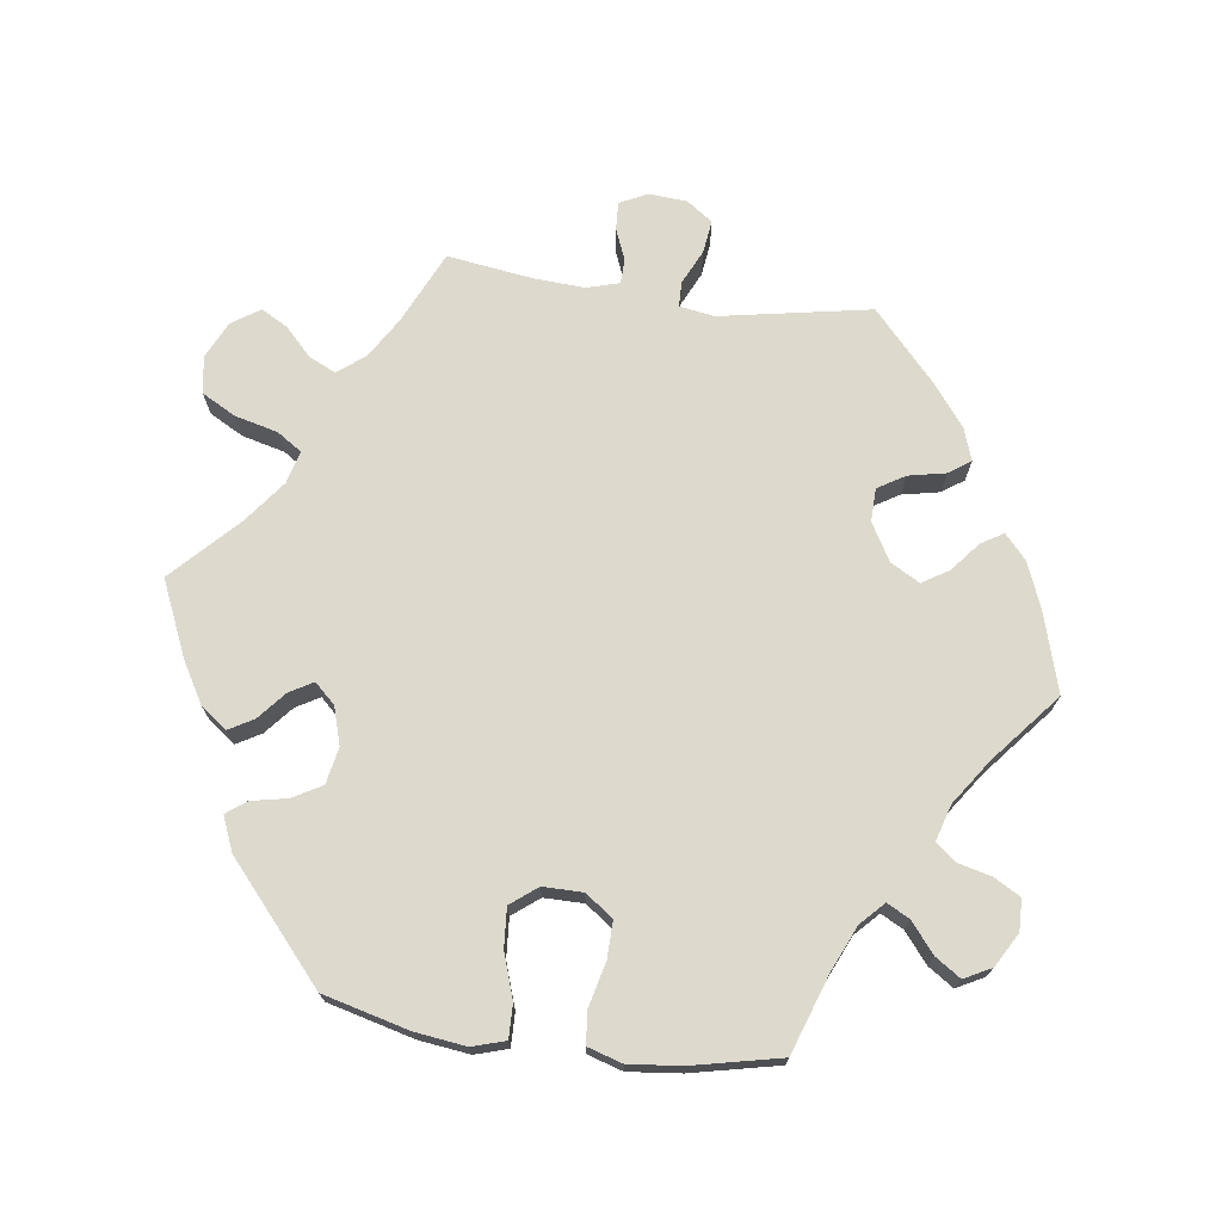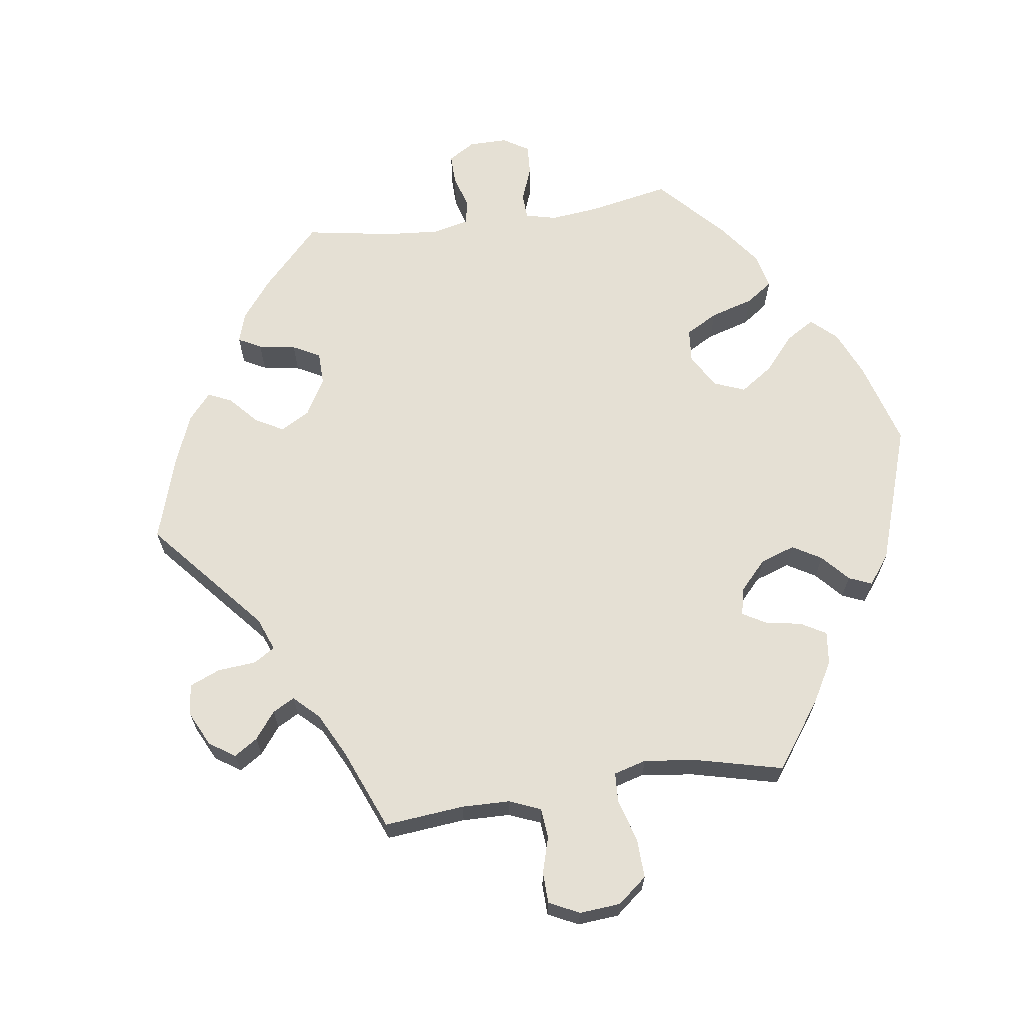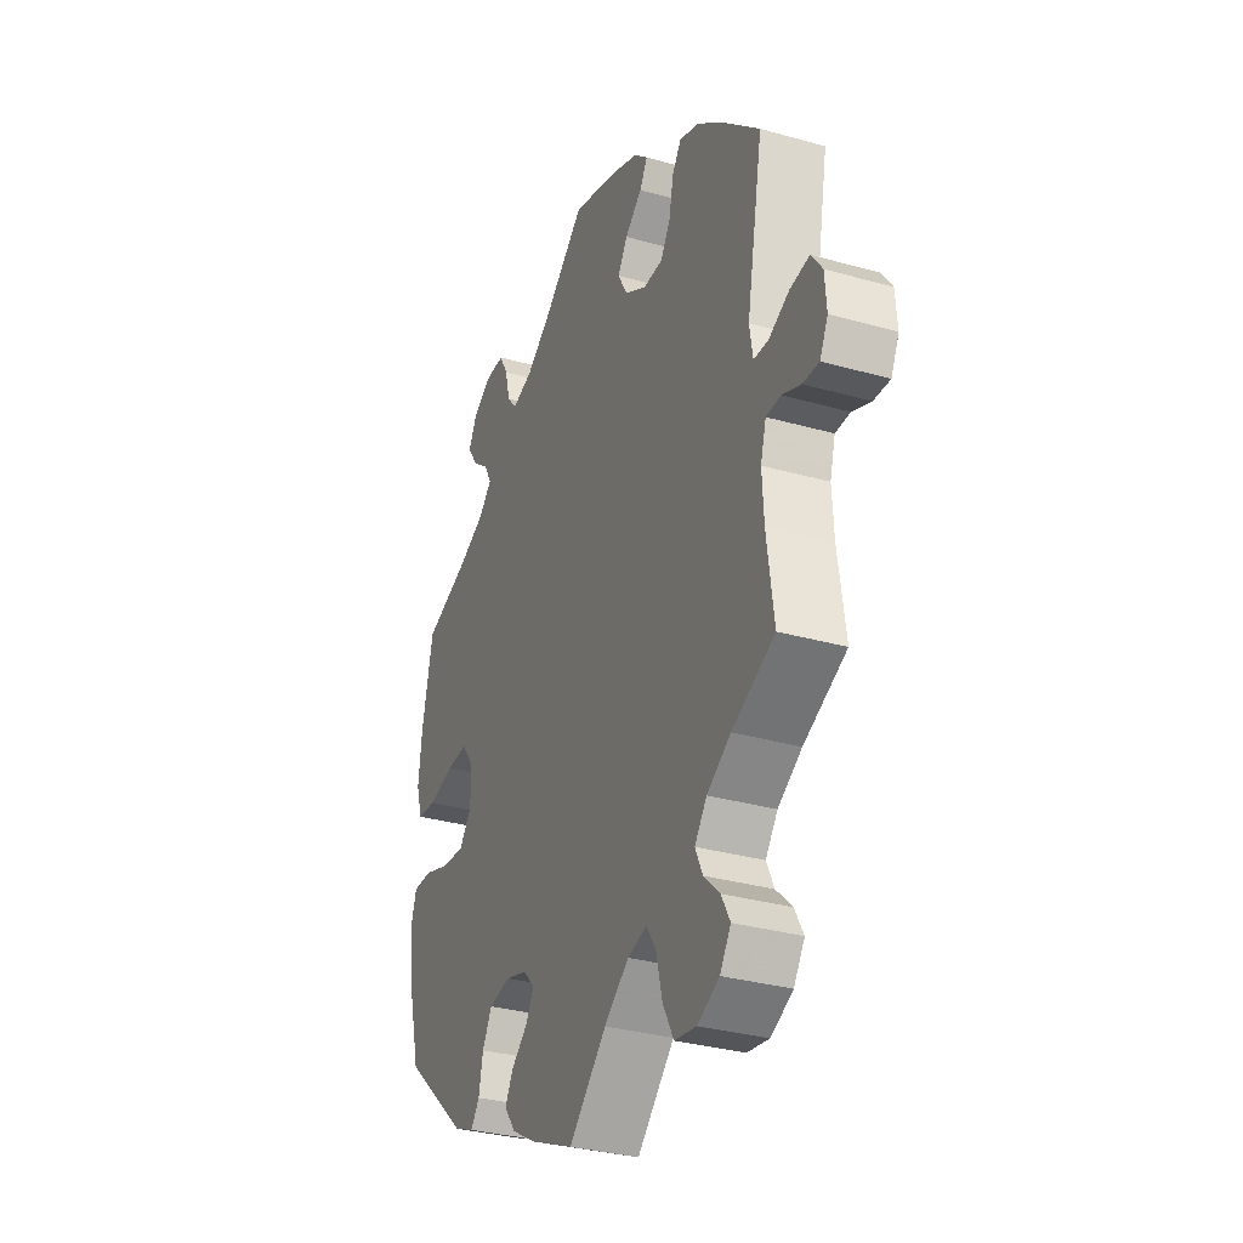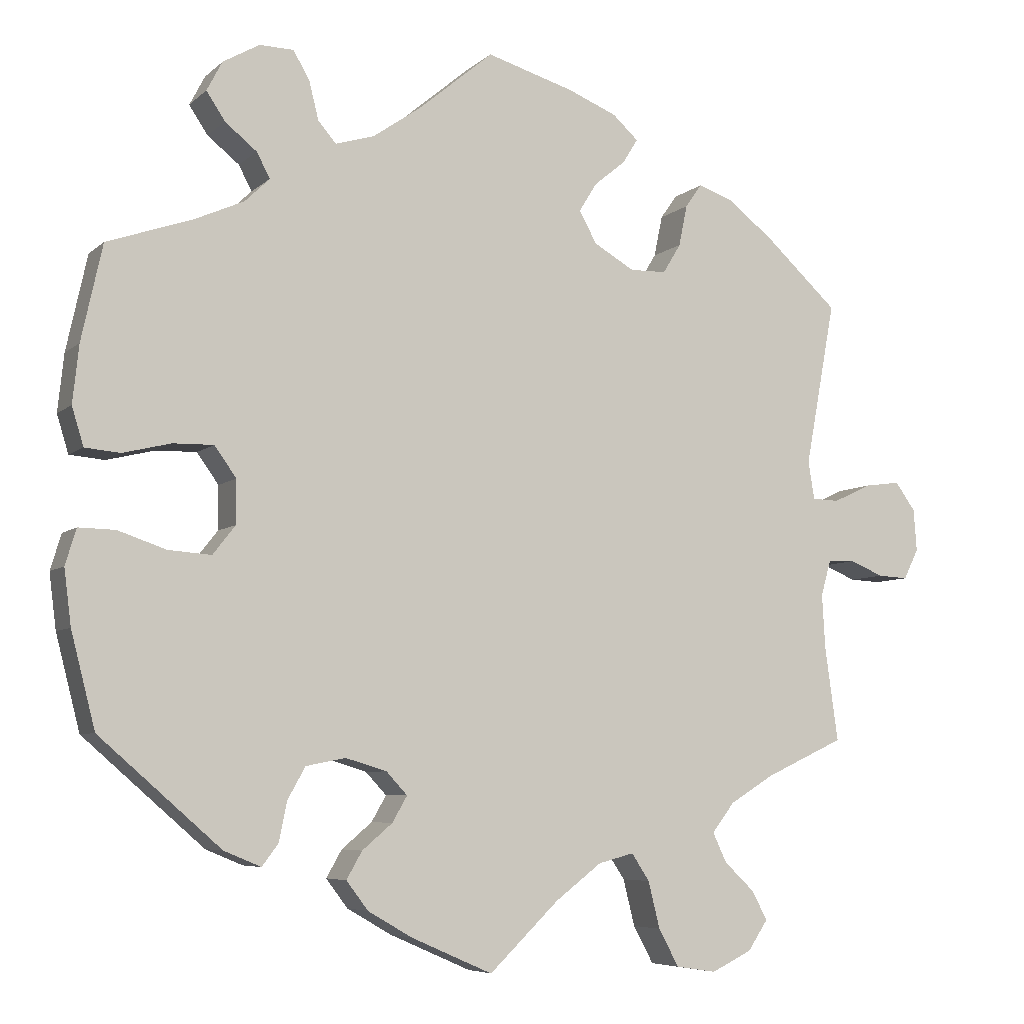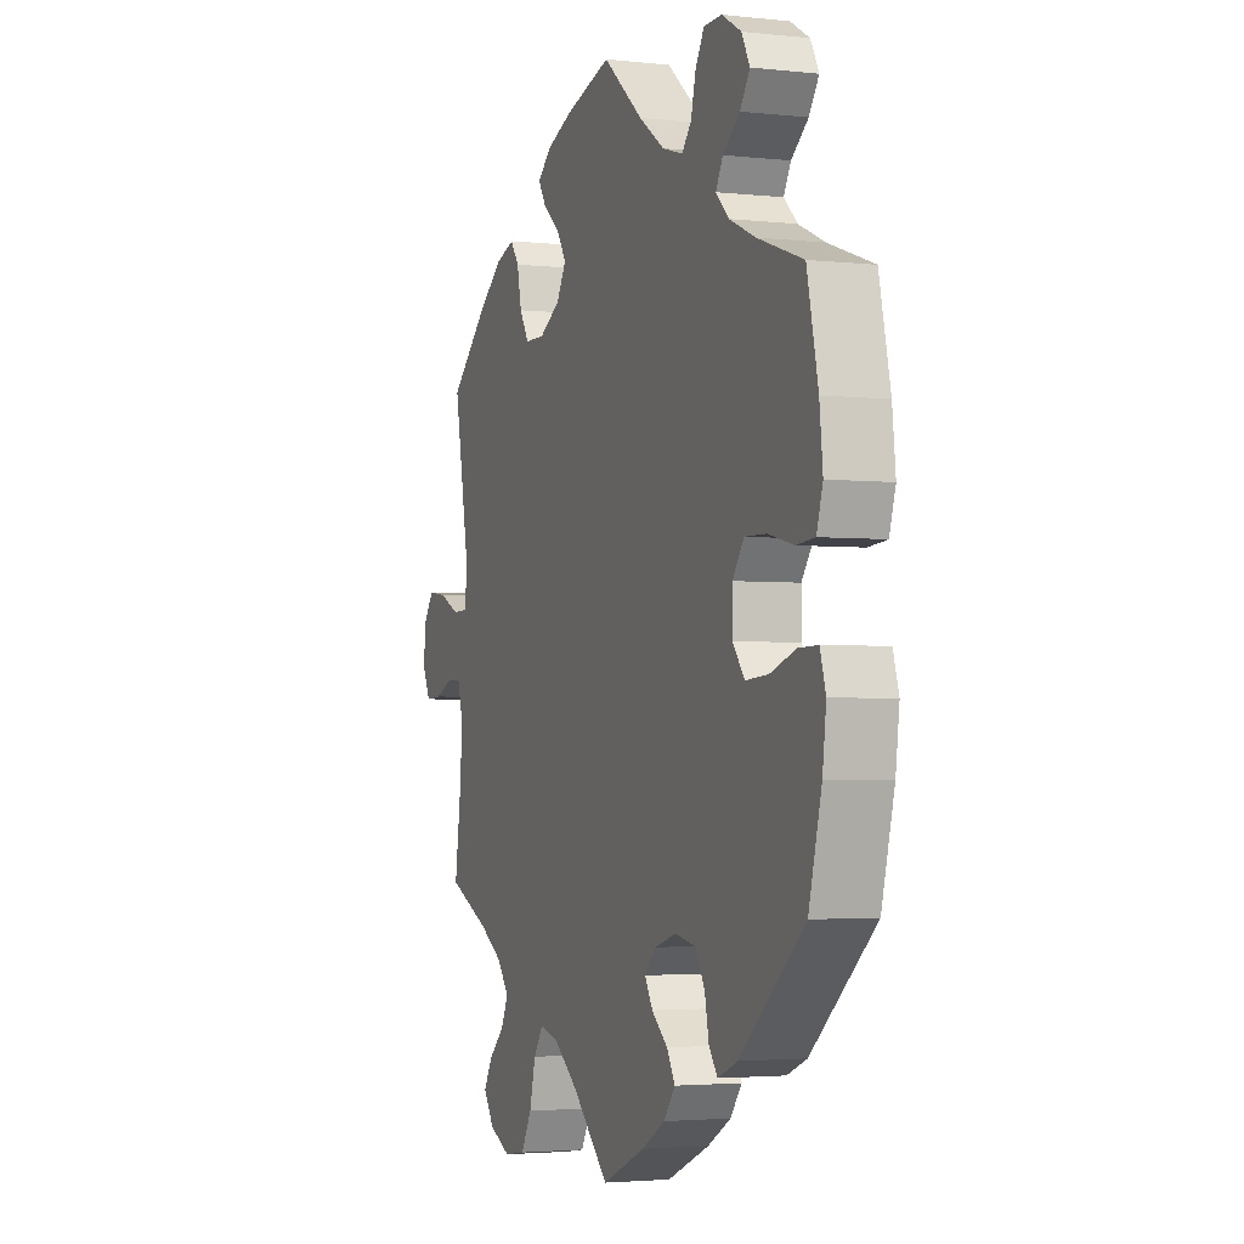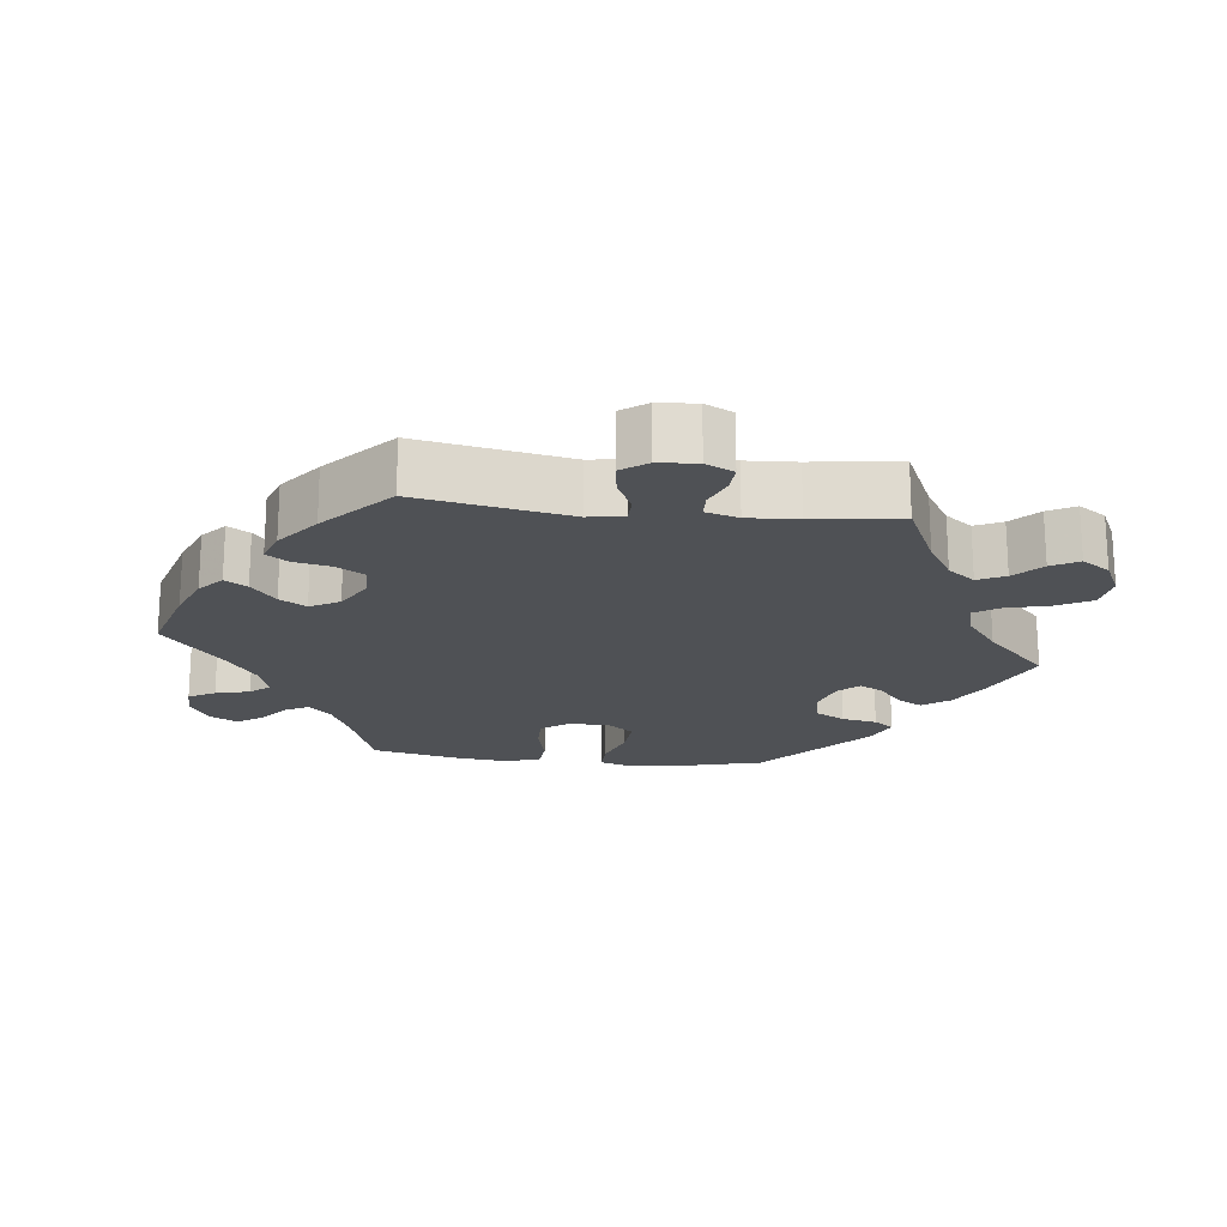
<metadata>
{"format":"obj","ext":"obj","renderer":"f3d","projection":"perspective","resolution":1024,"background":"white","views":[{"elev":72.0,"azim":-82.2,"up":"+Y"},{"elev":65.6,"azim":141.6,"up":"+Y"},{"elev":-32.2,"azim":68.4,"up":"+Z"},{"elev":-6.3,"azim":-24.4,"up":"+Z"},{"elev":-2.9,"azim":-110.9,"up":"+Z"},{"elev":-19.5,"azim":83.4,"up":"+Y"}]}
</metadata>
<code>
v 0.462 0.07 0.079
v 0.47 0.07 0.03
v 0.505 0.07 0.029
v 0.554 0.07 0.052
v 0.6 0.07 0.058
v 0.626 0.07 0.022
v 0.63 0.07 -0.032
v 0.611 0.07 -0.071
v 0.572 0.07 -0.069
v 0.528 0.07 -0.051
v 0.493 0.07 -0.052
v 0.48 0.07 -0.098
v 0.484 0.07 -0.168
v 0.501 0.07 -0.289
v 0.399 0.07 -0.336
v 0.342 0.07 -0.371
v 0.313 0.07 -0.409
v 0.331 0.07 -0.447
v 0.369 0.07 -0.483
v 0.39 0.07 -0.521
v 0.364 0.07 -0.56
v 0.312 0.07 -0.585
v 0.26 0.07 -0.577
v 0.234 0.07 -0.529
v 0.219 0.07 -0.469
v 0.196 0.07 -0.434
v 0.15 0.07 -0.446
v 0.091 0.07 -0.491
v 0.001 0.07 -0.578
v -0.104 0.07 -0.532
v -0.161 0.07 -0.499
v -0.189 0.07 -0.462
v -0.169 0.07 -0.427
v -0.13 0.07 -0.394
v -0.111 0.07 -0.361
v -0.138 0.07 -0.332
v -0.191 0.07 -0.316
v -0.242 0.07 -0.326
v -0.265 0.07 -0.367
v -0.275 0.07 -0.417
v -0.296 0.07 -0.445
v -0.344 0.07 -0.425
v -0.5 0.07 -0.289
v -0.531 0.07 -0.168
v -0.54 0.07 -0.097
v -0.526 0.07 -0.051
v -0.479 0.07 -0.052
v -0.417 0.07 -0.073
v -0.362 0.07 -0.077
v -0.333 0.07 -0.04
v -0.333 0.07 0.016
v -0.361 0.07 0.055
v -0.413 0.07 0.054
v -0.475 0.07 0.039
v -0.52 0.07 0.043
v -0.535 0.07 0.092
v -0.527 0.07 0.166
v -0.5 0.07 0.289
v -0.39 0.07 0.327
v -0.327 0.07 0.355
v -0.295 0.07 0.386
v -0.312 0.07 0.418
v -0.353 0.07 0.451
v -0.377 0.07 0.487
v -0.357 0.07 0.525
v -0.31 0.07 0.552
v -0.266 0.07 0.551
v -0.245 0.07 0.514
v -0.233 0.07 0.466
v -0.21 0.07 0.439
v -0.16 0.07 0.454
v -0.098 0.07 0.497
v -0.001 0.07 0.578
v 0.111 0.07 0.545
v 0.175 0.07 0.519
v 0.208 0.07 0.489
v 0.189 0.07 0.458
v 0.148 0.07 0.424
v 0.125 0.07 0.387
v 0.148 0.07 0.346
v 0.2 0.07 0.316
v 0.247 0.07 0.317
v 0.27 0.07 0.355
v 0.281 0.07 0.408
v 0.302 0.07 0.438
v 0.348 0.07 0.422
v 0.407 0.07 0.376
v 0.501 0.07 0.29
v 0.462 0 0.079
v 0.47 0 0.03
v 0.505 0 0.029
v 0.554 0 0.052
v 0.6 0 0.058
v 0.626 0 0.022
v 0.63 0 -0.032
v 0.611 0 -0.071
v 0.572 0 -0.069
v 0.528 0 -0.051
v 0.493 0 -0.052
v 0.48 0 -0.098
v 0.484 0 -0.168
v 0.501 0 -0.289
v 0.399 0 -0.336
v 0.342 0 -0.371
v 0.313 0 -0.409
v 0.331 0 -0.447
v 0.369 0 -0.483
v 0.39 0 -0.521
v 0.364 0 -0.56
v 0.312 0 -0.585
v 0.26 0 -0.577
v 0.234 0 -0.529
v 0.219 0 -0.469
v 0.196 0 -0.434
v 0.15 0 -0.446
v 0.091 0 -0.491
v 0.001 0 -0.578
v -0.104 0 -0.532
v -0.161 0 -0.499
v -0.189 0 -0.462
v -0.169 0 -0.427
v -0.13 0 -0.394
v -0.111 0 -0.361
v -0.138 0 -0.332
v -0.191 0 -0.316
v -0.242 0 -0.326
v -0.265 0 -0.367
v -0.275 0 -0.417
v -0.296 0 -0.445
v -0.344 0 -0.425
v -0.5 0 -0.289
v -0.531 0 -0.168
v -0.54 0 -0.097
v -0.526 0 -0.051
v -0.479 0 -0.052
v -0.417 0 -0.073
v -0.362 0 -0.077
v -0.333 0 -0.04
v -0.333 0 0.016
v -0.361 0 0.055
v -0.413 0 0.054
v -0.475 0 0.039
v -0.52 0 0.043
v -0.535 0 0.092
v -0.527 0 0.166
v -0.5 0 0.289
v -0.39 0 0.327
v -0.327 0 0.355
v -0.295 0 0.386
v -0.312 0 0.418
v -0.353 0 0.451
v -0.377 0 0.487
v -0.357 0 0.525
v -0.31 0 0.552
v -0.266 0 0.551
v -0.245 0 0.514
v -0.233 0 0.466
v -0.21 0 0.439
v -0.16 0 0.454
v -0.098 0 0.497
v -0.001 0 0.578
v 0.111 0 0.545
v 0.175 0 0.519
v 0.208 0 0.489
v 0.189 0 0.458
v 0.148 0 0.424
v 0.125 0 0.387
v 0.148 0 0.346
v 0.2 0 0.316
v 0.247 0 0.317
v 0.27 0 0.355
v 0.281 0 0.408
v 0.302 0 0.438
v 0.348 0 0.422
v 0.407 0 0.376
v 0.501 0 0.29
f 87 88 1
f 86 87 1 2
f 83 84 85 86
f 82 83 86 2
f 81 82 2
f 80 81 2
f 75 76 77 78
f 75 78 79
f 72 73 74 75
f 71 72 75 79
f 70 71 79 80
f 66 67 68 69
f 66 69 70
f 65 66 70
f 62 63 64 65
f 61 62 65 70
f 60 61 70 80
f 56 57 58 59
f 53 54 55 56
f 52 53 56 59
f 51 52 59 60
f 45 46 47 48
f 45 48 49
f 44 45 49
f 43 44 49
f 42 43 49 50
f 39 40 41 42
f 38 39 42 50
f 31 32 33 34
f 31 34 35
f 28 29 30 31
f 27 28 31 35
f 26 27 35 36
f 22 23 24 25
f 22 25 26
f 21 22 26
f 18 19 20 21
f 17 18 21 26
f 16 17 26 36
f 13 14 15
f 12 13 15 16
f 11 12 16 36
f 7 8 9 10
f 7 10 11
f 6 7 11
f 3 4 5 6
f 2 3 6 11
f 37 38 50 51
f 37 51 60 80
f 36 37 80
f 2 11 36 80
f 89 176 175
f 90 89 175 174
f 174 173 172 171
f 90 174 171 170
f 90 170 169
f 90 169 168
f 166 165 164 163
f 167 166 163
f 163 162 161 160
f 167 163 160 159
f 168 167 159 158
f 157 156 155 154
f 158 157 154
f 158 154 153
f 153 152 151 150
f 158 153 150 149
f 168 158 149 148
f 147 146 145 144
f 144 143 142 141
f 147 144 141 140
f 148 147 140 139
f 136 135 134 133
f 137 136 133
f 137 133 132
f 137 132 131
f 138 137 131 130
f 130 129 128 127
f 138 130 127 126
f 122 121 120 119
f 123 122 119
f 119 118 117 116
f 123 119 116 115
f 124 123 115 114
f 113 112 111 110
f 114 113 110
f 114 110 109
f 109 108 107 106
f 114 109 106 105
f 124 114 105 104
f 103 102 101
f 104 103 101 100
f 124 104 100 99
f 98 97 96 95
f 99 98 95
f 99 95 94
f 94 93 92 91
f 99 94 91 90
f 139 138 126 125
f 168 148 139 125
f 168 125 124
f 168 124 99 90
f 1 89 90 2
f 2 90 91 3
f 3 91 92 4
f 4 92 93 5
f 5 93 94 6
f 6 94 95 7
f 7 95 96 8
f 8 96 97 9
f 9 97 98 10
f 10 98 99 11
f 11 99 100 12
f 12 100 101 13
f 13 101 102 14
f 14 102 103 15
f 15 103 104 16
f 16 104 105 17
f 17 105 106 18
f 18 106 107 19
f 19 107 108 20
f 20 108 109 21
f 21 109 110 22
f 22 110 111 23
f 23 111 112 24
f 24 112 113 25
f 25 113 114 26
f 26 114 115 27
f 27 115 116 28
f 28 116 117 29
f 29 117 118 30
f 30 118 119 31
f 31 119 120 32
f 32 120 121 33
f 33 121 122 34
f 34 122 123 35
f 35 123 124 36
f 36 124 125 37
f 37 125 126 38
f 38 126 127 39
f 39 127 128 40
f 40 128 129 41
f 41 129 130 42
f 42 130 131 43
f 43 131 132 44
f 44 132 133 45
f 45 133 134 46
f 46 134 135 47
f 47 135 136 48
f 48 136 137 49
f 49 137 138 50
f 50 138 139 51
f 51 139 140 52
f 52 140 141 53
f 53 141 142 54
f 54 142 143 55
f 55 143 144 56
f 56 144 145 57
f 57 145 146 58
f 58 146 147 59
f 59 147 148 60
f 60 148 149 61
f 61 149 150 62
f 62 150 151 63
f 63 151 152 64
f 64 152 153 65
f 65 153 154 66
f 66 154 155 67
f 67 155 156 68
f 68 156 157 69
f 69 157 158 70
f 70 158 159 71
f 71 159 160 72
f 72 160 161 73
f 73 161 162 74
f 74 162 163 75
f 75 163 164 76
f 76 164 165 77
f 77 165 166 78
f 78 166 167 79
f 79 167 168 80
f 80 168 169 81
f 81 169 170 82
f 82 170 171 83
f 83 171 172 84
f 84 172 173 85
f 85 173 174 86
f 86 174 175 87
f 87 175 176 88
f 88 176 89 1

</code>
